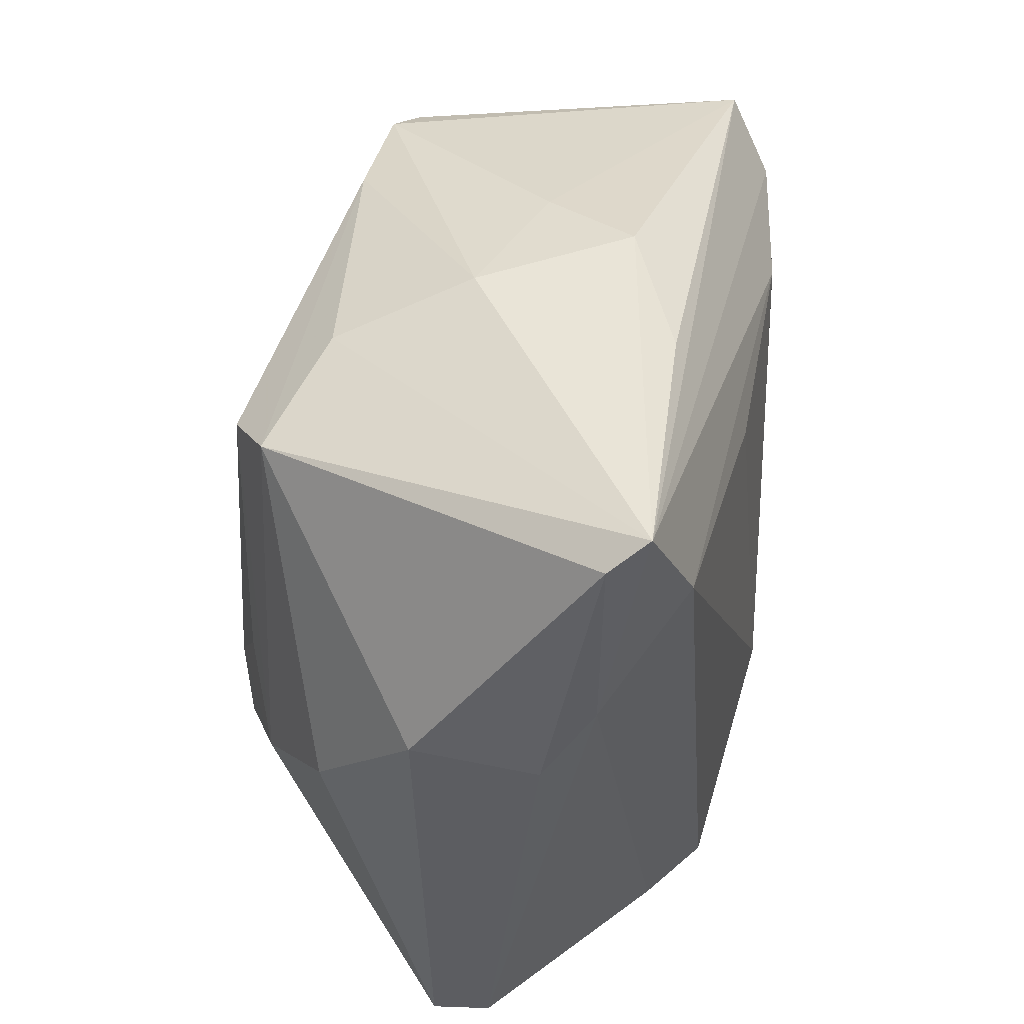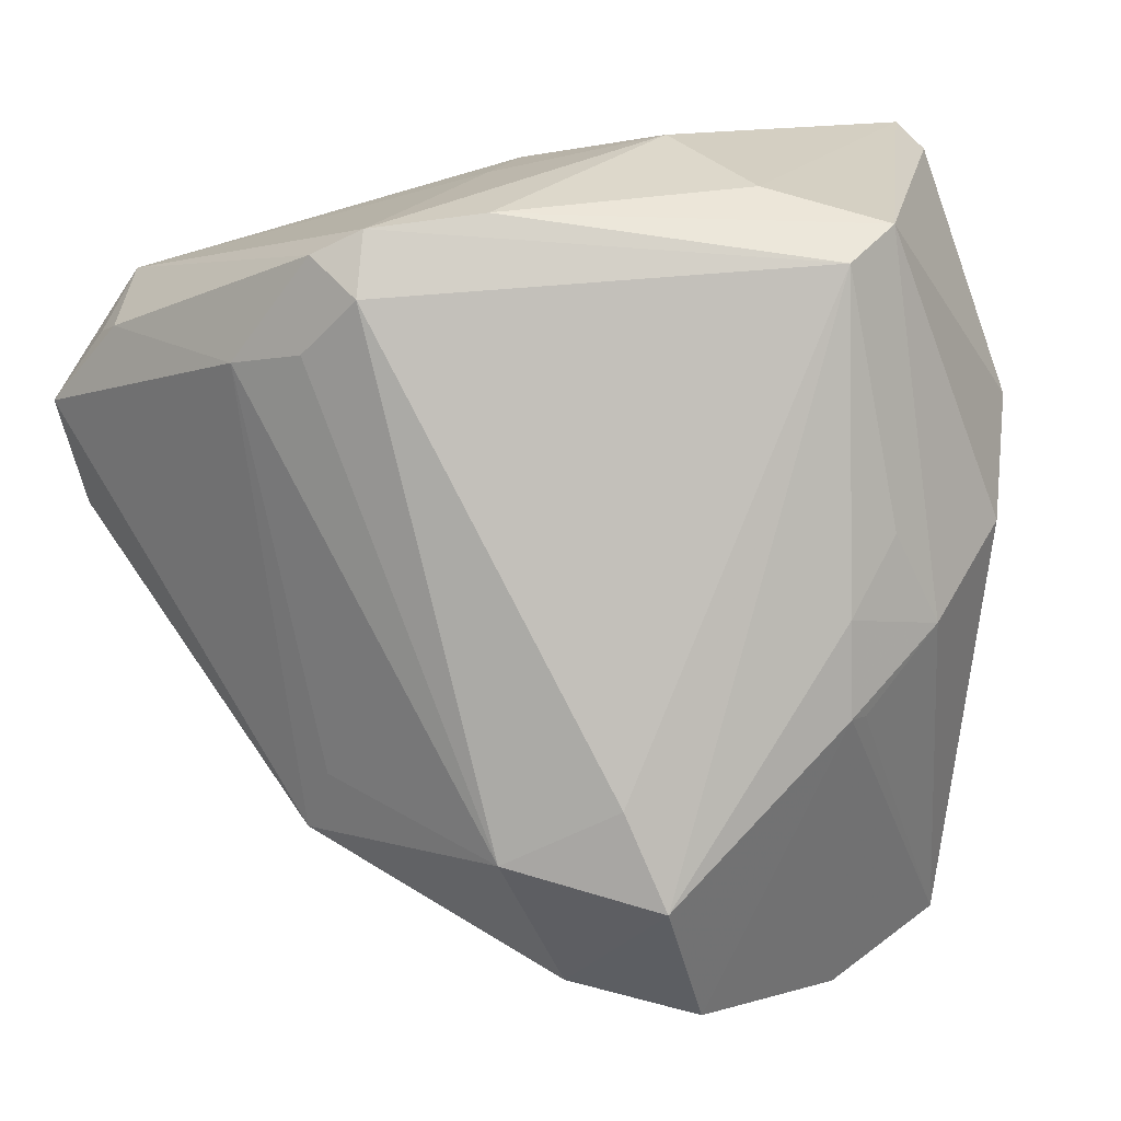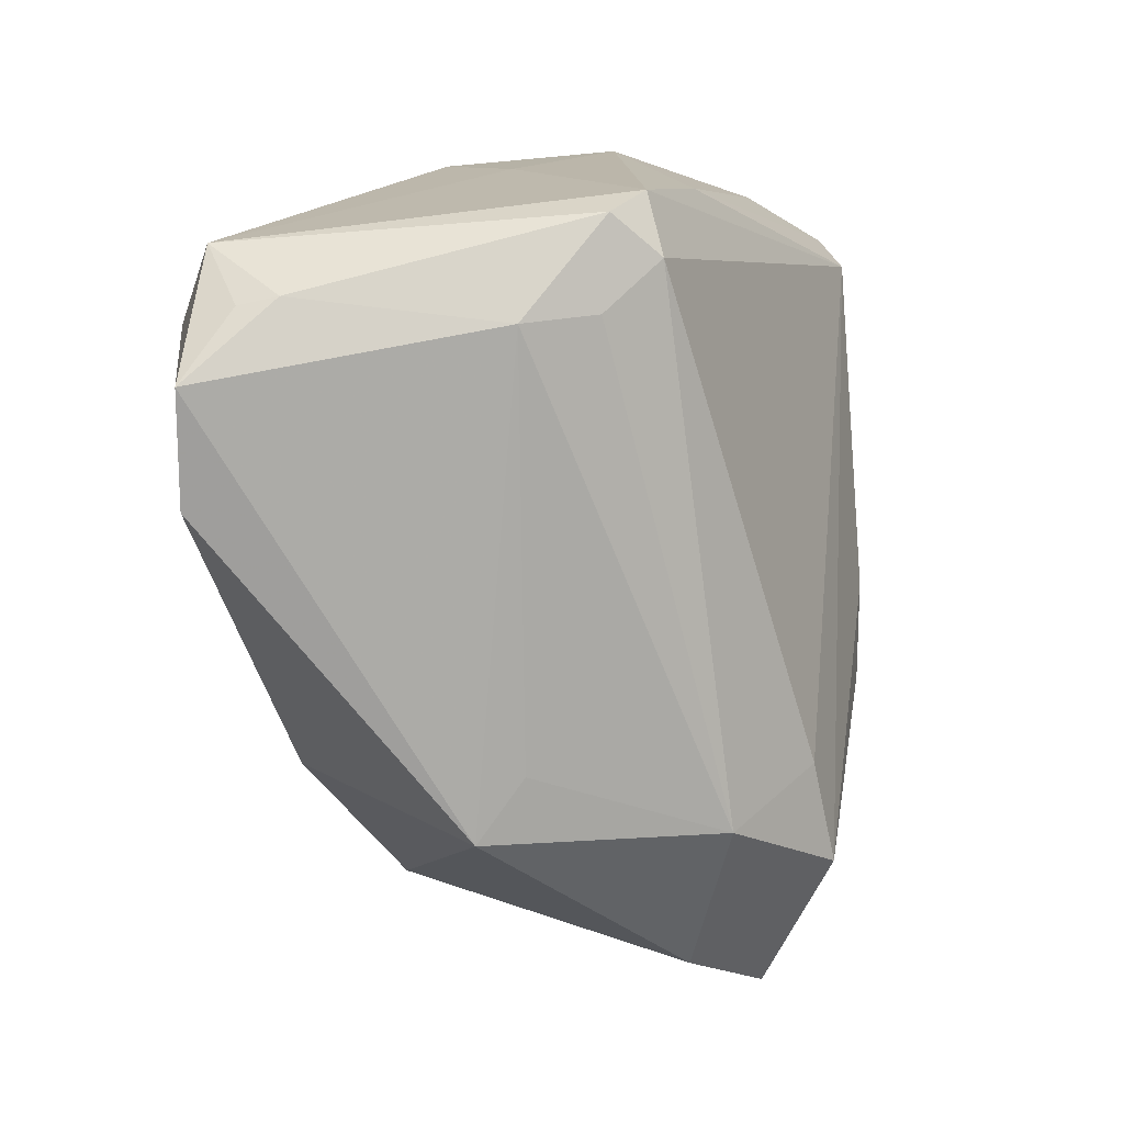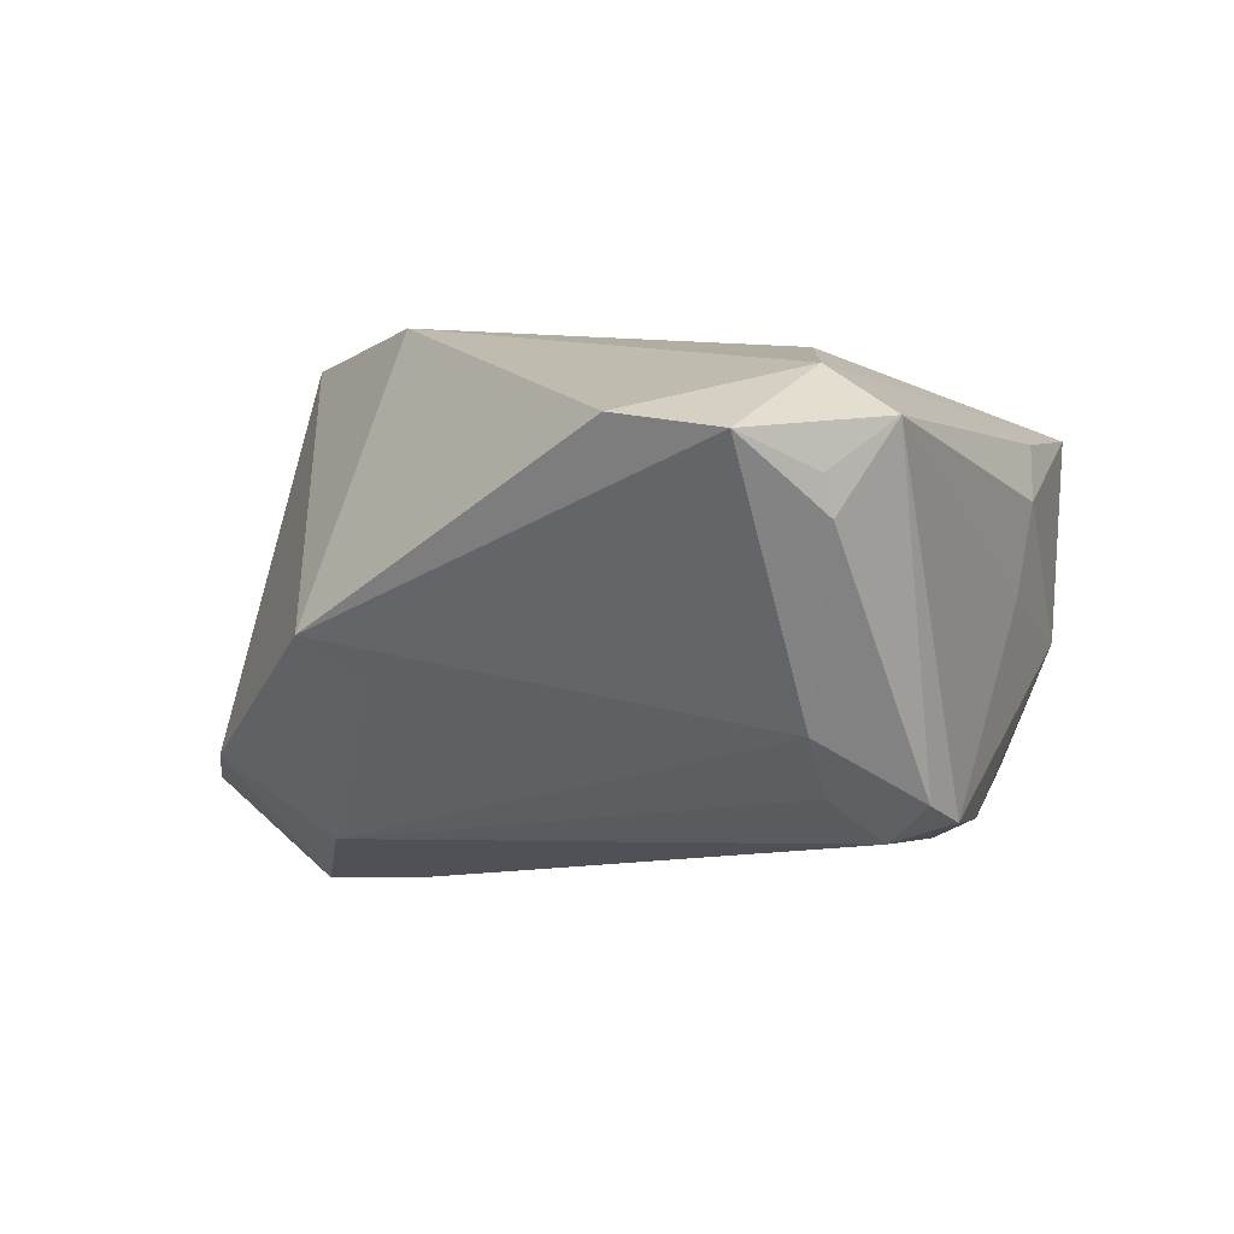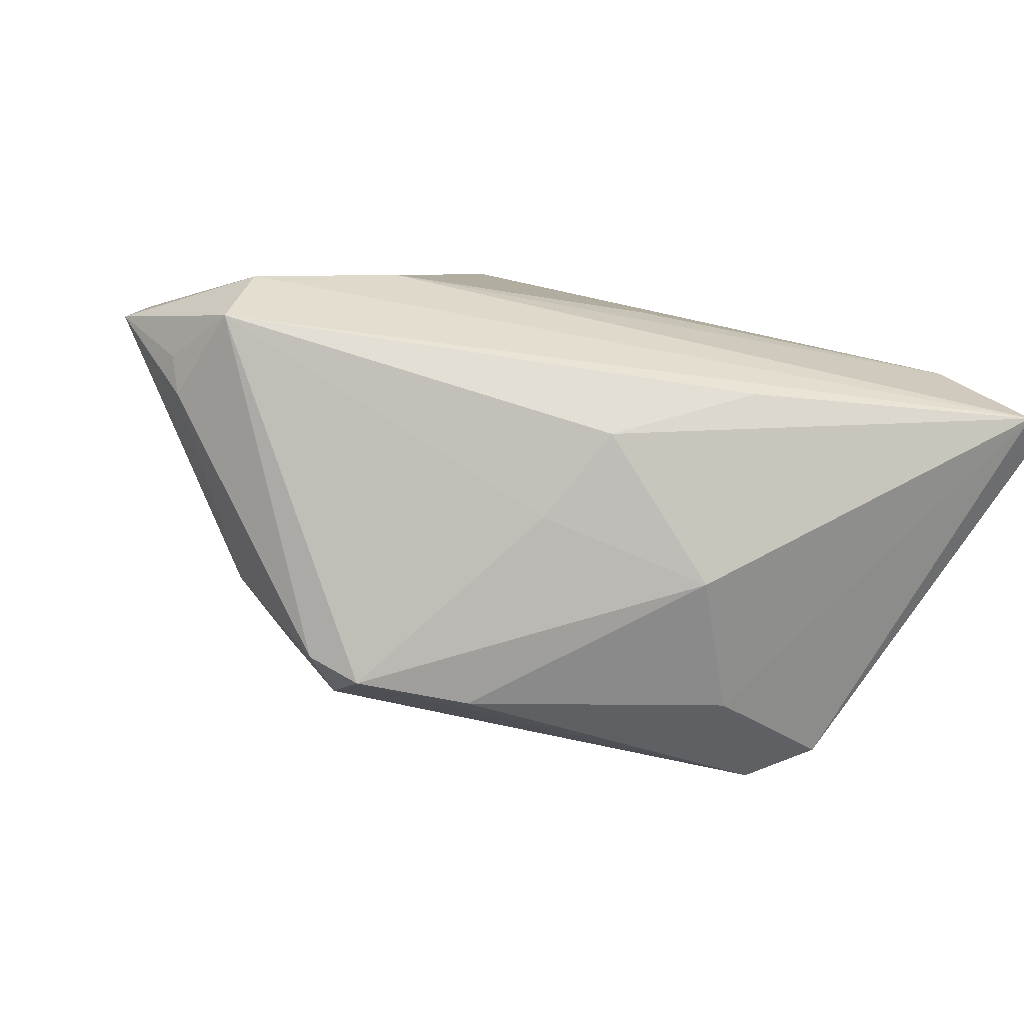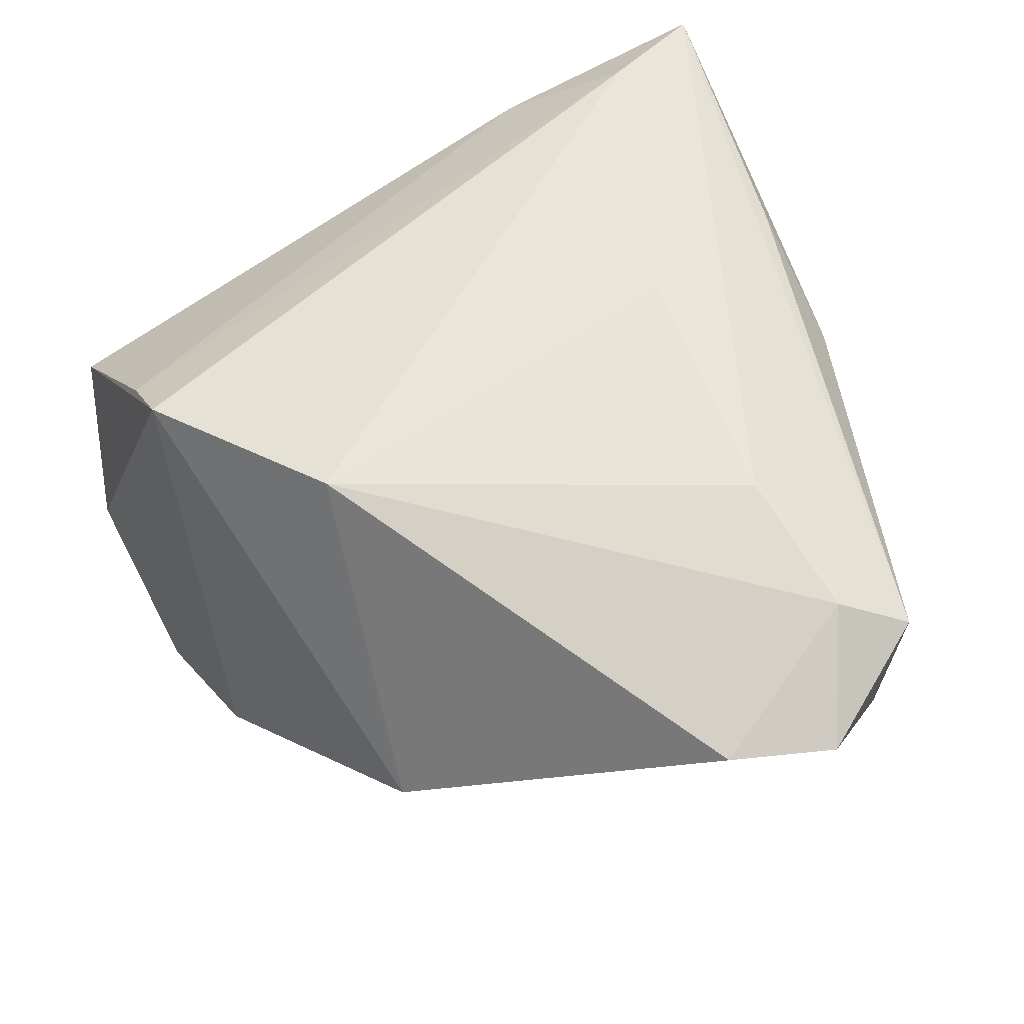
<metadata>
{"format":"obj","ext":"obj","renderer":"f3d","projection":"perspective","resolution":1024,"background":"white","views":[{"elev":46.3,"azim":-88.4,"up":"+Y"},{"elev":9.5,"azim":158.1,"up":"+Y"},{"elev":1.1,"azim":102.7,"up":"+Y"},{"elev":9.9,"azim":98.2,"up":"+Z"},{"elev":6.1,"azim":166.2,"up":"+Z"},{"elev":69.1,"azim":65.3,"up":"+Z"}]}
</metadata>
<code>
v -0.03844 0.00134 -0.02076
v -0.01453 0.03083 -0.02993
v -0.02163 0.03466 -0.02634
v -0.02072 0.002123 -0.02973
v -0.03775 -0.04647 -0.009275
v -0.04422 0.01937 0.009185
v -0.03773 -0.04664 -0.002597
v 0.0528 0.02209 0.02104
v 0.04307 0.02104 0.03021
v 0.03523 0.02755 -0.01793
v 0.01083 -0.02515 -0.03003
v 0.03461 -0.02498 -0.003512
v -0.004277 0.02117 0.02578
v -0.0271 -0.008315 -0.02783
v -0.001863 -0.05117 -0.02242
v 0.005566 0.04125 0.01259
v 0.03867 0.03192 -0.01306
v 0.006385 -0.0363 -0.03164
v -0.02218 -0.0523 -0.01422
v -0.01606 -0.042 0.02363
v 0.02207 -0.03164 -0.02294
v 0.02592 0.01895 0.03037
v -0.0438 0.04518 0.0138
v 0.05757 0.01402 0.02548
v -0.01157 0.04101 0.01683
v -0.04526 0.01427 -0.01018
v -0.04526 0.01052 0.003467
v -0.04526 0.042 0.009456
v -0.004891 0.04386 -0.004569
v 0.01313 0.03976 0.003137
v 0.03957 0.02166 -0.01248
v -0.008933 0.03855 -0.01964
v 0.04751 0.02878 0.02587
v 0.0537 0.001968 0.02641
v 0.05238 0.02298 0.0167
v -0.01474 -0.01719 -0.03173
v 0.01197 -0.04724 -0.01653
v -0.02244 -0.04277 0.01708
v -0.01708 -0.01726 -0.03045
v 0.04503 0.02045 -0.005236
v 0.0211 0.03614 -0.01848
v -0.01421 -0.006374 -0.03216
v 0.004554 -0.02699 0.03037
v 0.03372 0.03459 -0.01586
v 0.03543 -0.0321 0.001579
v -0.03814 0.03239 0.01849
f 5 26 1
f 3 1 26
f 16 29 23
f 27 26 5
f 33 23 9
f 23 22 9
f 46 22 23
f 23 6 46
f 46 38 20
f 6 38 46
f 35 17 33
f 17 35 40
f 18 15 36
f 23 3 28
f 28 3 26
f 26 27 28
f 28 6 23
f 28 27 6
f 23 29 32
f 32 3 23
f 25 23 33
f 33 16 25
f 25 16 23
f 30 16 33
f 29 16 30
f 19 15 20
f 5 36 19
f 19 36 15
f 21 18 11
f 11 10 21
f 11 18 2
f 2 10 11
f 43 46 20
f 43 9 22
f 34 9 43
f 20 45 43
f 43 45 34
f 8 35 33
f 21 10 31
f 31 40 21
f 31 10 17
f 17 40 31
f 14 3 2
f 1 3 14
f 5 1 14
f 41 32 29
f 2 3 41
f 3 32 41
f 20 15 37
f 37 45 20
f 21 45 37
f 37 18 21
f 37 15 18
f 21 40 12
f 12 45 21
f 40 45 12
f 34 45 24
f 24 45 40
f 24 40 35
f 35 8 24
f 24 8 33
f 33 9 24
f 24 9 34
f 5 19 7
f 20 38 7
f 7 19 20
f 7 27 5
f 7 38 6
f 6 27 7
f 22 46 13
f 13 43 22
f 46 43 13
f 36 14 42
f 2 18 42
f 18 36 42
f 39 36 5
f 5 14 39
f 39 14 36
f 33 17 44
f 44 30 33
f 17 10 44
f 29 30 44
f 44 41 29
f 44 10 2
f 2 41 44
f 4 14 2
f 2 42 4
f 4 42 14

</code>
